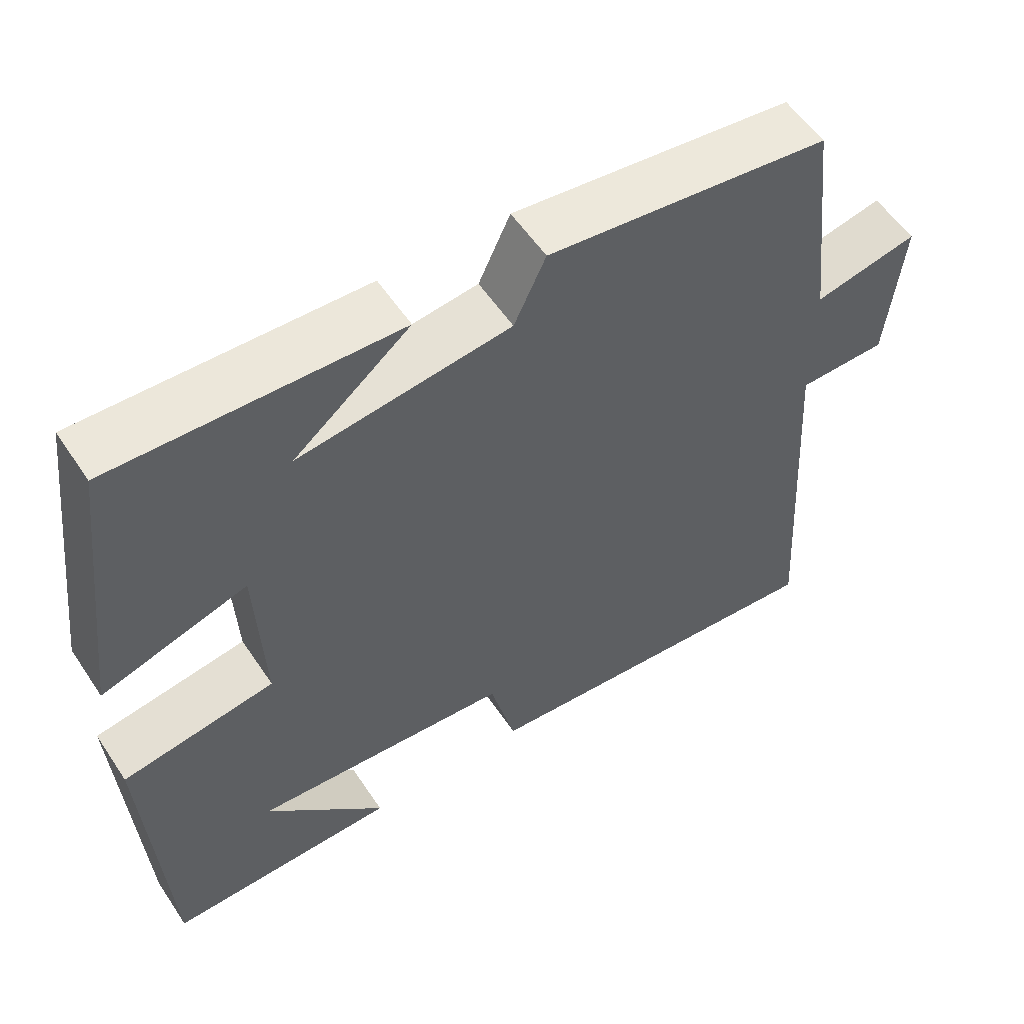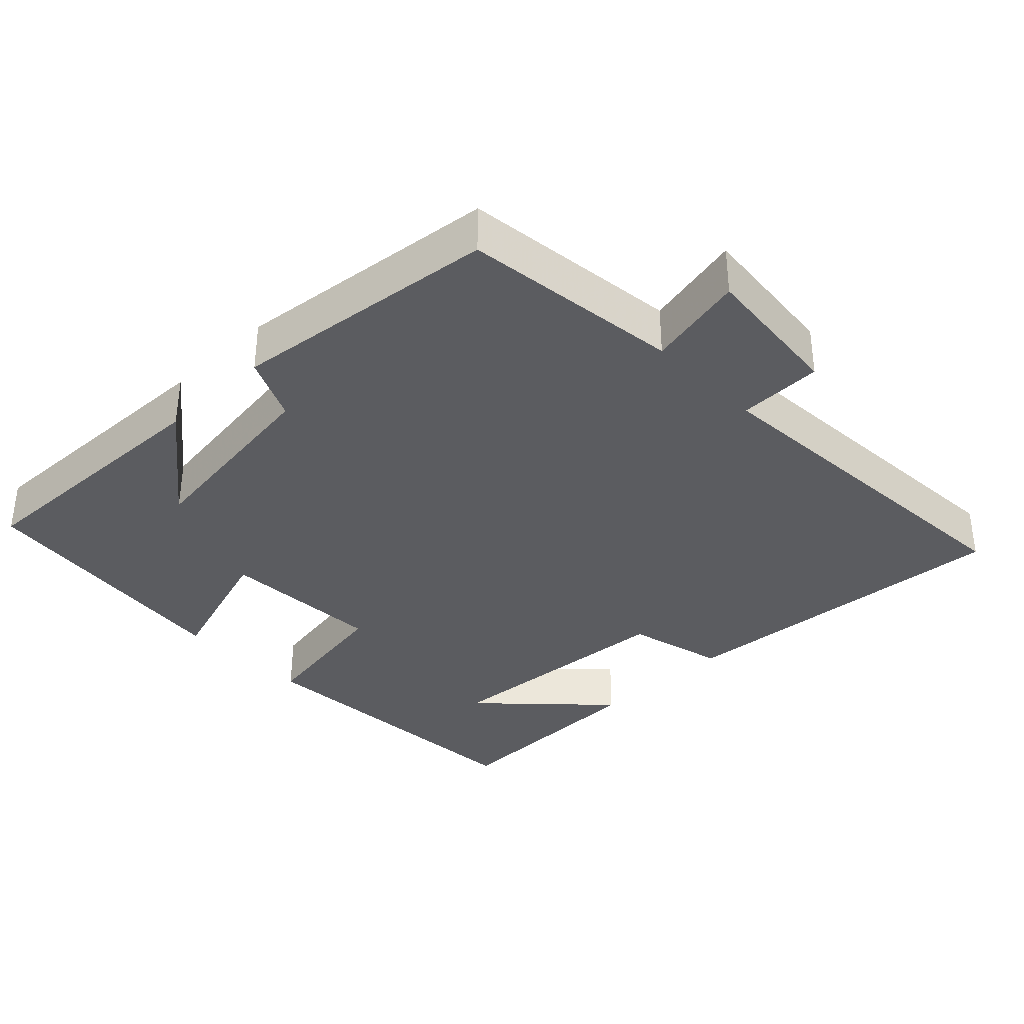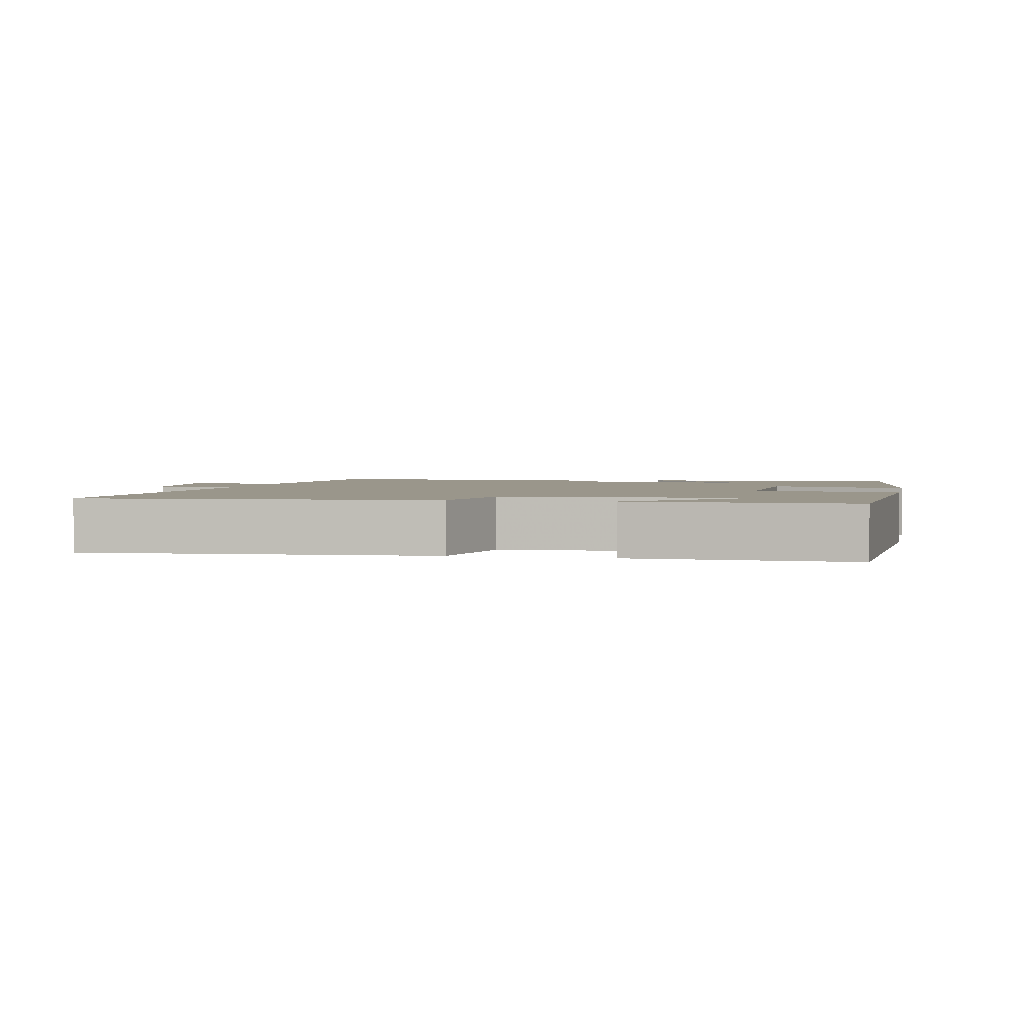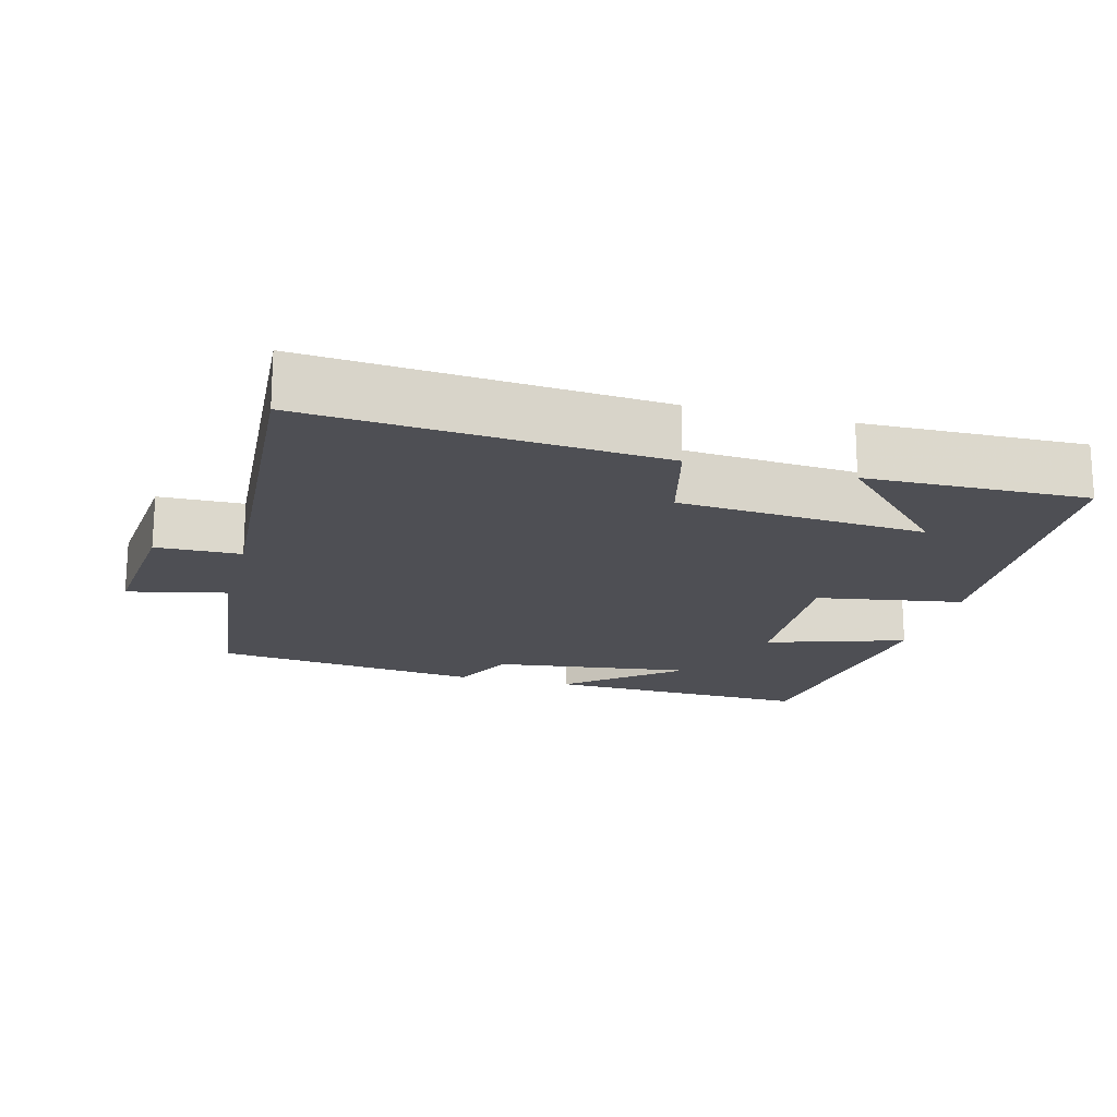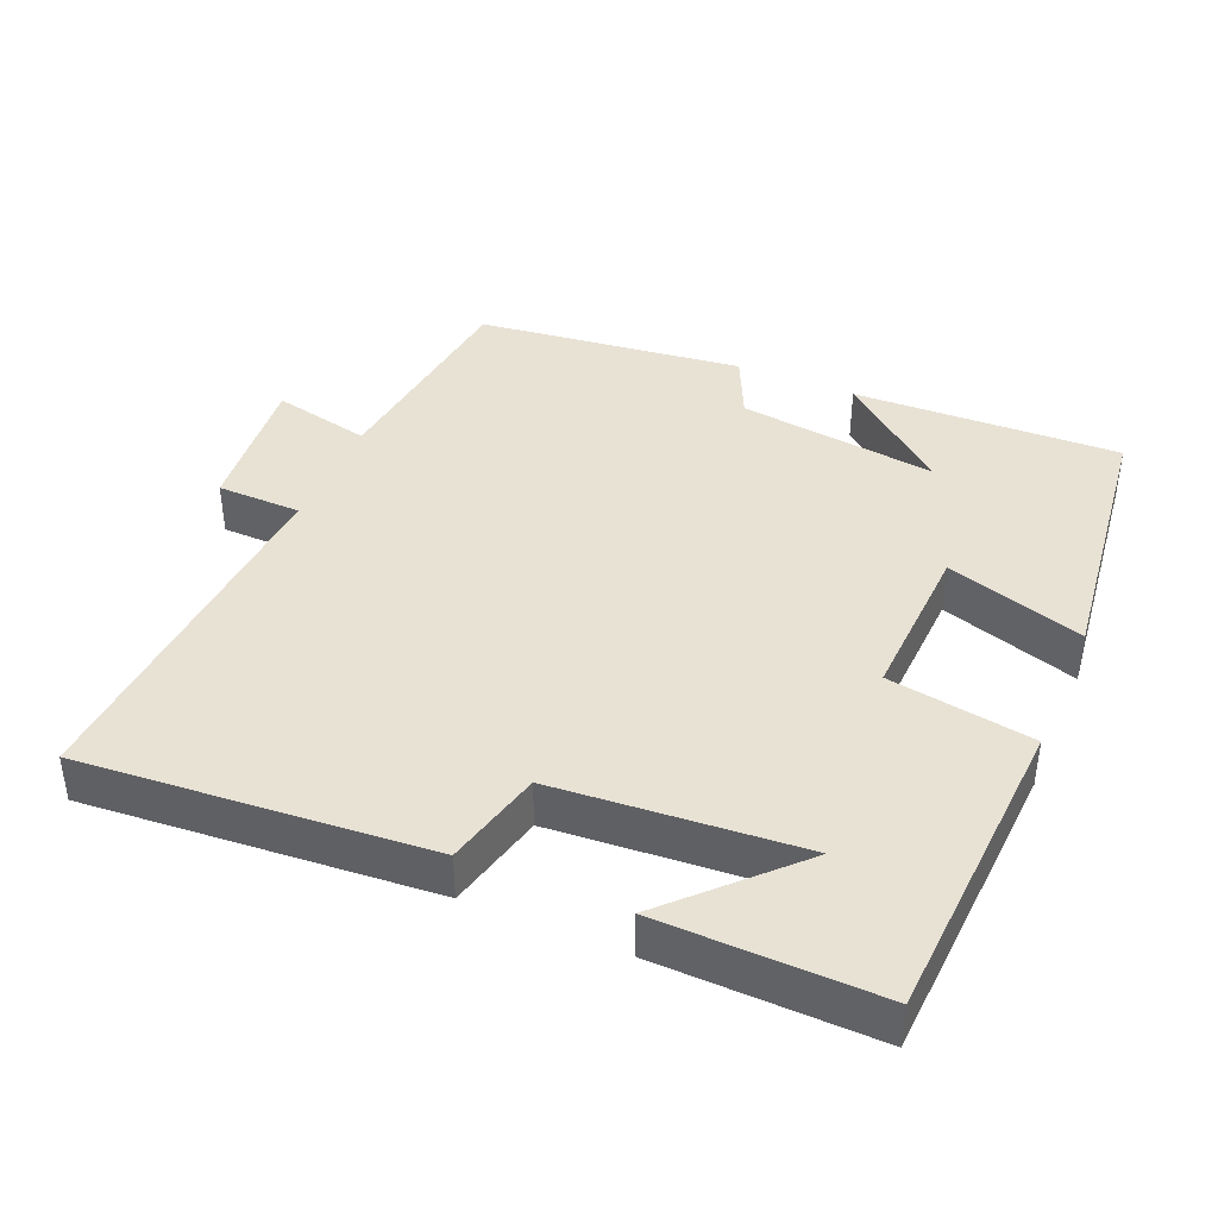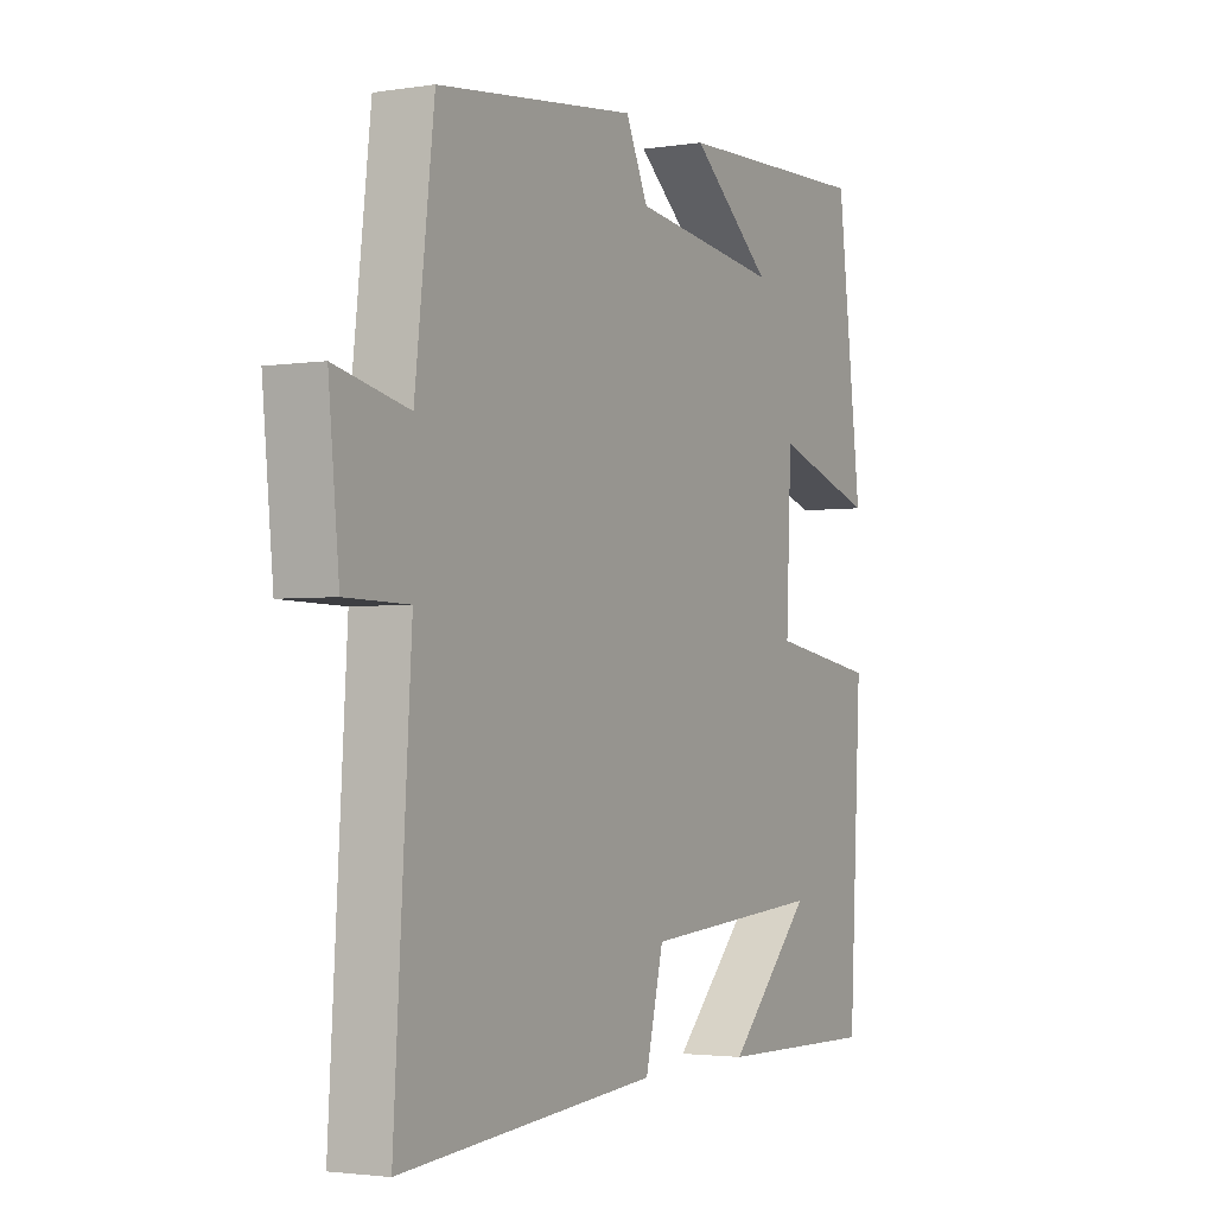
<metadata>
{"format":"obj","ext":"obj","renderer":"f3d","projection":"perspective","resolution":1024,"background":"white","views":[{"elev":56.1,"azim":-33.3,"up":"+Z"},{"elev":-35.3,"azim":44.2,"up":"+Y"},{"elev":2.4,"azim":-167.7,"up":"+Y"},{"elev":-18.3,"azim":165.3,"up":"+Y"},{"elev":40.7,"azim":-156.9,"up":"+Y"},{"elev":-2.6,"azim":118.7,"up":"+Z"}]}
</metadata>
<code>
v 0.464 0.07 0.455
v 0.5 0.07 0.148
v 0.638 0.07 0.178
v 0.618 0.07 -0.026
v 0.5 0.07 -0.028
v 0.532 0.07 -0.538
v 0.048 0.07 -0.5
v 0.014 0.07 -0.362
v -0.33 0.07 -0.336
v -0.17 0.07 -0.5
v -0.476 0.07 -0.506
v -0.5 0.07 -0.07
v -0.297 0.07 -0.037
v -0.307 0.07 0.191
v -0.5 0.07 0.13
v -0.453 0.07 0.513
v -0.078 0.07 0.5
v -0.232 0.07 0.374
v 0.048 0.07 0.41
v 0.09 0.07 0.5
v 0.464 0 0.455
v 0.5 0 0.148
v 0.638 0 0.178
v 0.618 0 -0.026
v 0.5 0 -0.028
v 0.532 0 -0.538
v 0.048 0 -0.5
v 0.014 0 -0.362
v -0.33 0 -0.336
v -0.17 0 -0.5
v -0.476 0 -0.506
v -0.5 0 -0.07
v -0.297 0 -0.037
v -0.307 0 0.191
v -0.5 0 0.13
v -0.453 0 0.513
v -0.078 0 0.5
v -0.232 0 0.374
v 0.048 0 0.41
v 0.09 0 0.5
f 19 20 1 2
f 18 19 2
f 16 17 18
f 14 15 16 18
f 13 14 18 2
f 11 12 13
f 9 10 11
f 9 11 13
f 8 9 13 2
f 5 6 7 8
f 2 3 4 5
f 2 5 8
f 22 21 40 39
f 22 39 38
f 38 37 36
f 38 36 35 34
f 22 38 34 33
f 33 32 31
f 31 30 29
f 33 31 29
f 22 33 29 28
f 28 27 26 25
f 25 24 23 22
f 28 25 22
f 1 21 22 2
f 2 22 23 3
f 3 23 24 4
f 4 24 25 5
f 5 25 26 6
f 6 26 27 7
f 7 27 28 8
f 8 28 29 9
f 9 29 30 10
f 10 30 31 11
f 11 31 32 12
f 12 32 33 13
f 13 33 34 14
f 14 34 35 15
f 15 35 36 16
f 16 36 37 17
f 17 37 38 18
f 18 38 39 19
f 19 39 40 20
f 20 40 21 1

</code>
